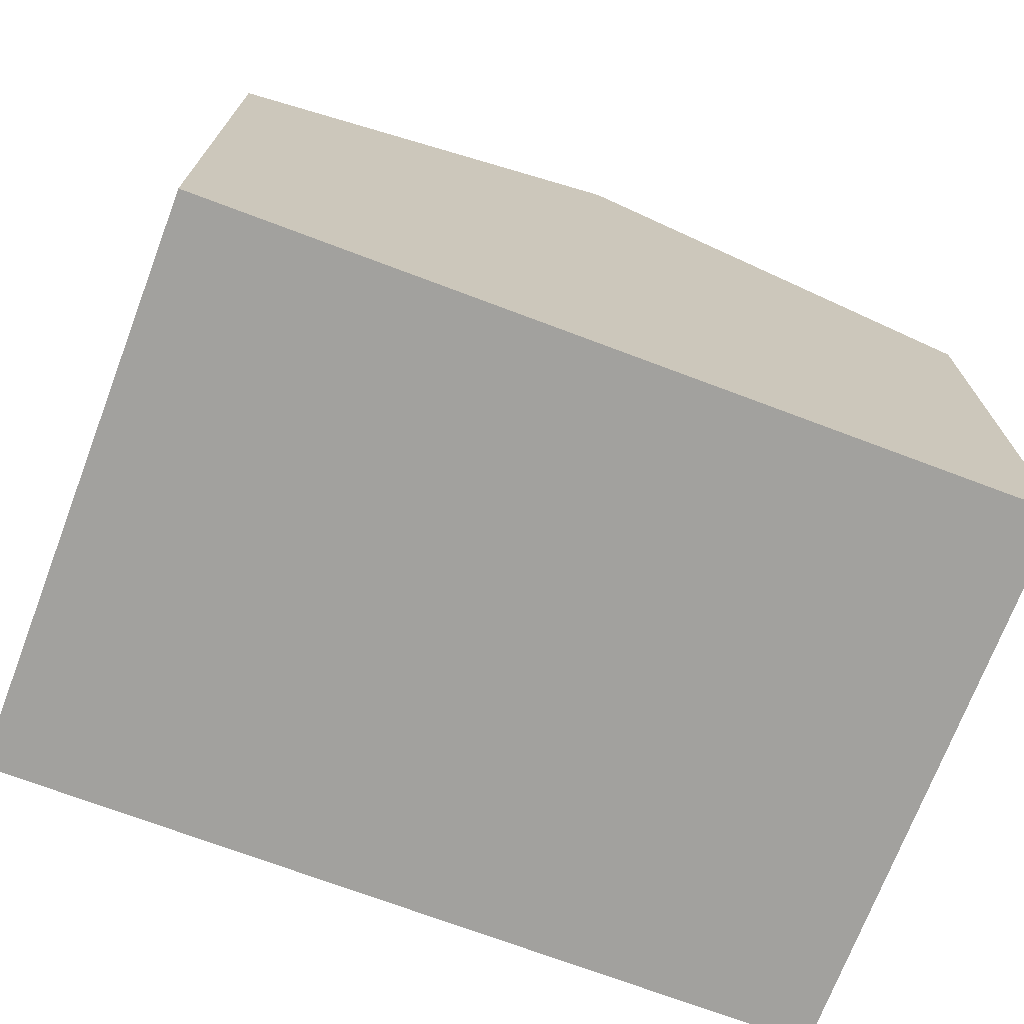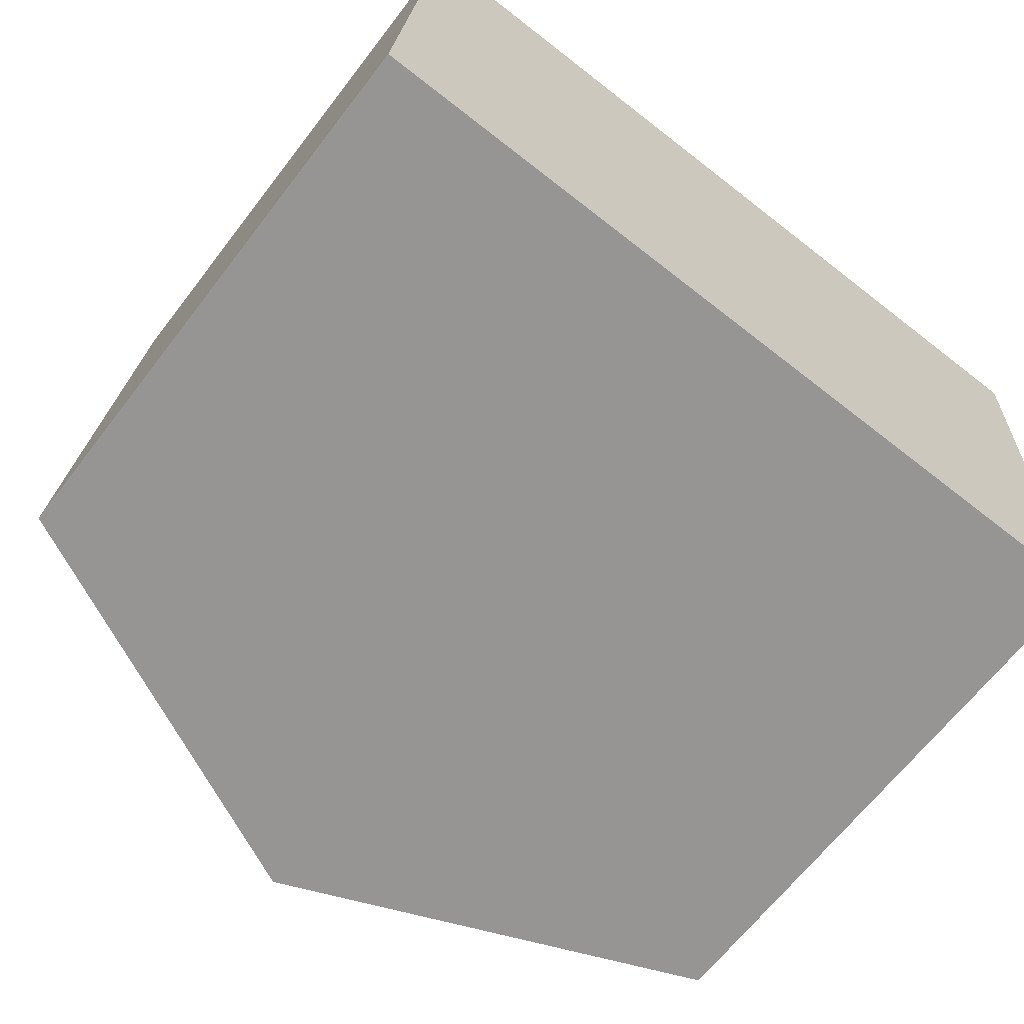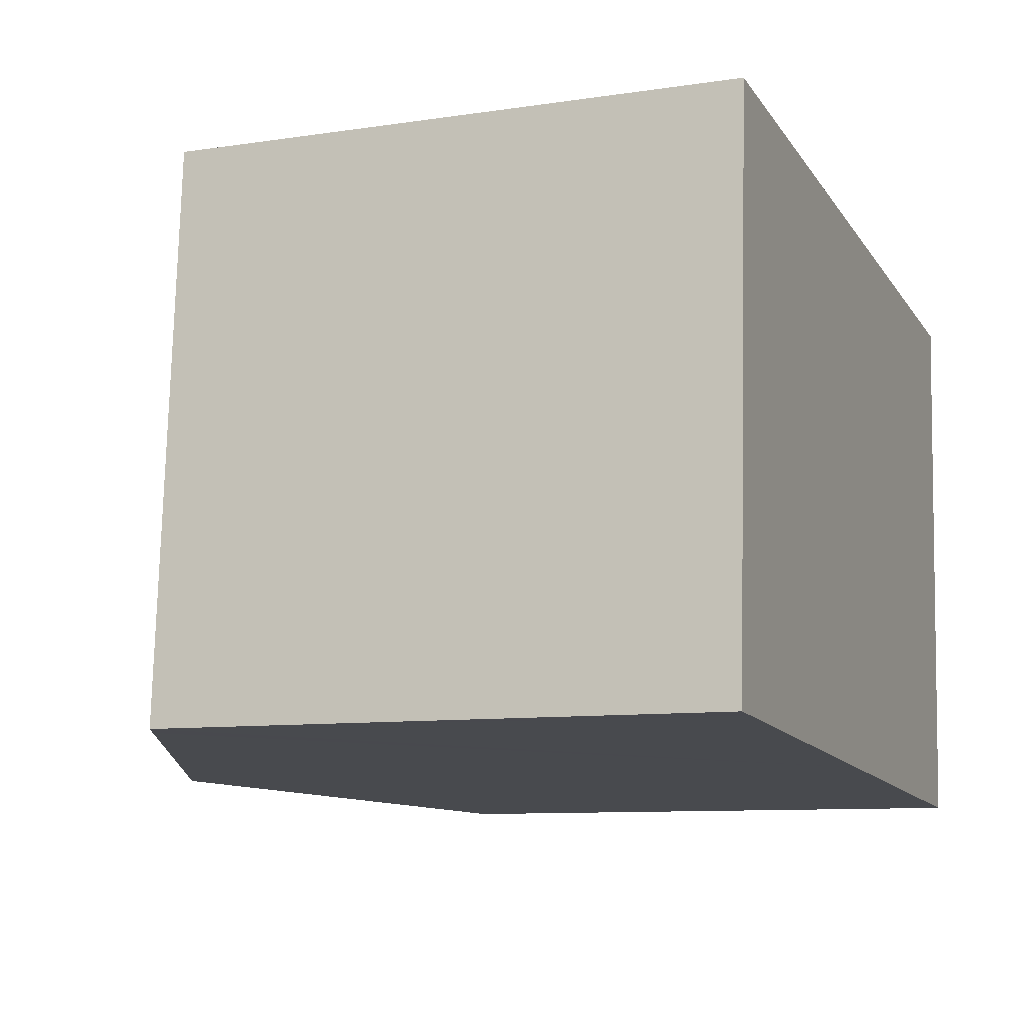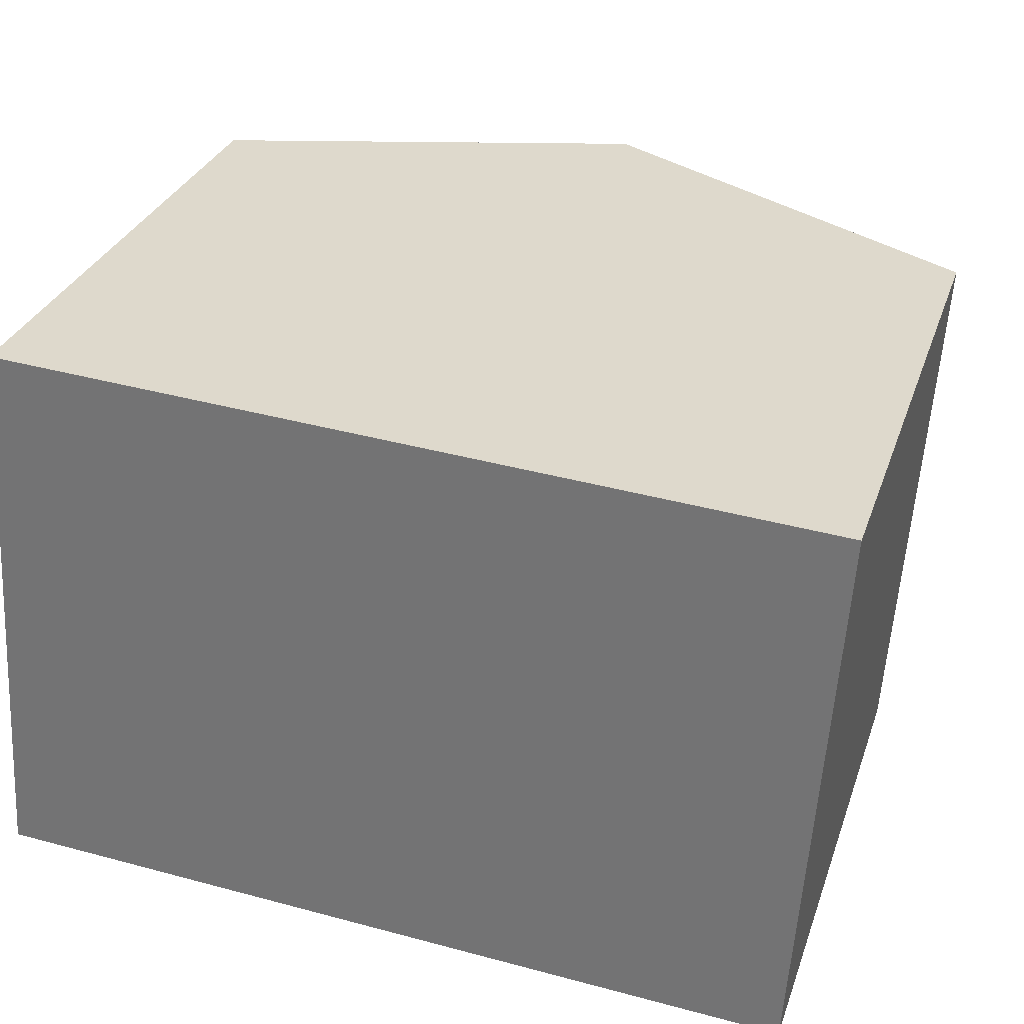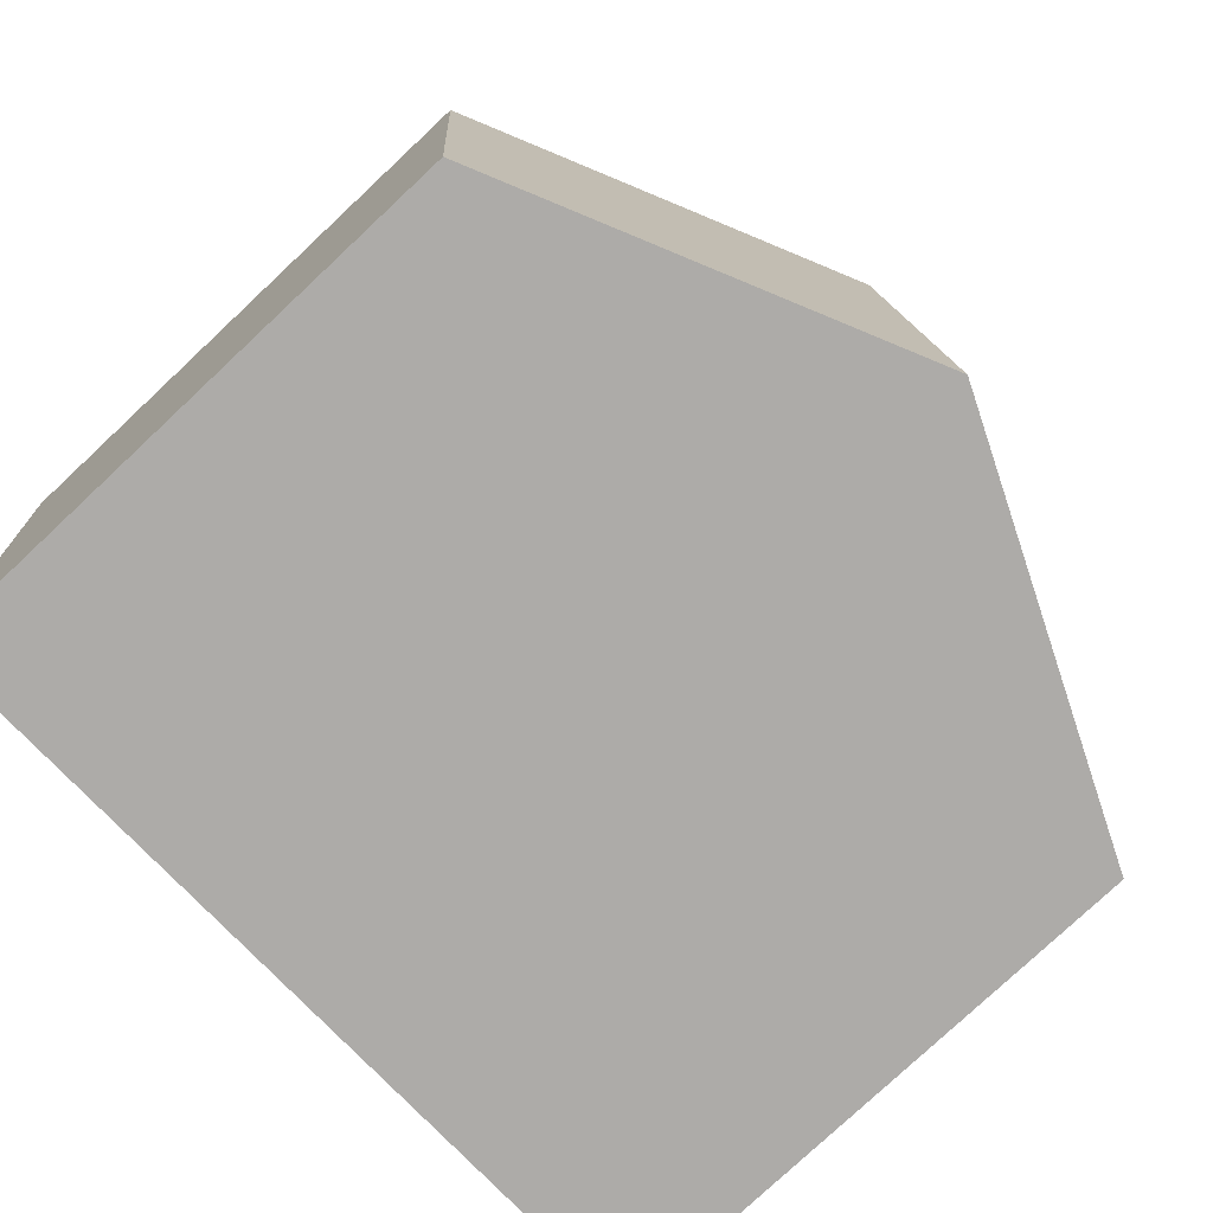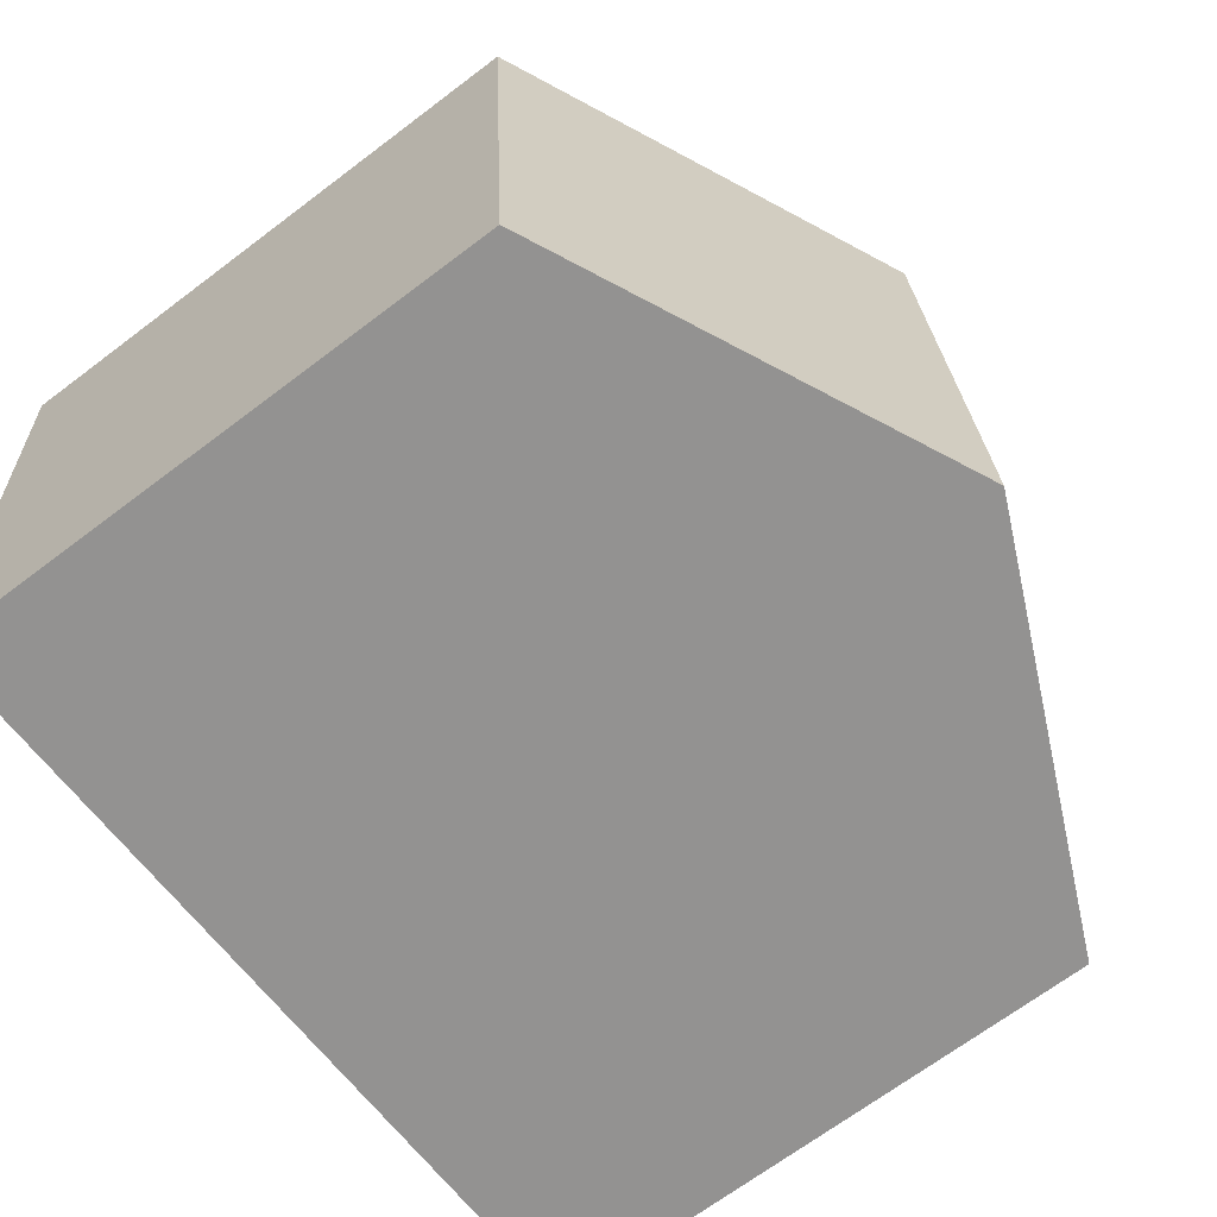
<metadata>
{"format":"obj","ext":"obj","renderer":"f3d","projection":"perspective","resolution":1024,"background":"white","views":[{"elev":-72.0,"azim":163.0,"up":"+Y"},{"elev":-65.8,"azim":-37.6,"up":"+Z"},{"elev":-9.4,"azim":-68.4,"up":"+Z"},{"elev":30.5,"azim":17.4,"up":"+Z"},{"elev":-78.9,"azim":133.1,"up":"+Z"},{"elev":-69.1,"azim":127.0,"up":"+Z"}]}
</metadata>
<code>
v  10.04 6.97 -0.639
v  5.481 9.237 6.653
v  10.5 6.97 6.339
v  5.021 9.237 -0.32
v  0.473 6.974 6.967
v  0.319 7.112 -0.02
v  0 6.968 4.267e-16
v  0.473 -4.266e-16 6.967
v  0 0 0
v  5.481 -4.074e-16 6.653
v  10.5 -3.882e-16 6.339
v  10.04 3.913e-17 -0.639
v  5.021 1.959e-17 -0.32
v  0.319 1.225e-18 -0.02
g defaultobject
f 1 2 3
f 2 1 4
f 4 5 2
f 5 4 6
f 5 6 7
f 7 8 5
f 8 7 9
f 8 2 5
f 2 8 3
f 3 8 10
f 3 10 11
f 11 1 3
f 1 11 12
f 12 4 1
f 4 12 6
f 6 12 13
f 6 13 7
f 7 13 14
f 7 14 9
f 10 12 11
f 12 10 8
f 12 8 13
f 13 8 14
f 14 8 9

</code>
